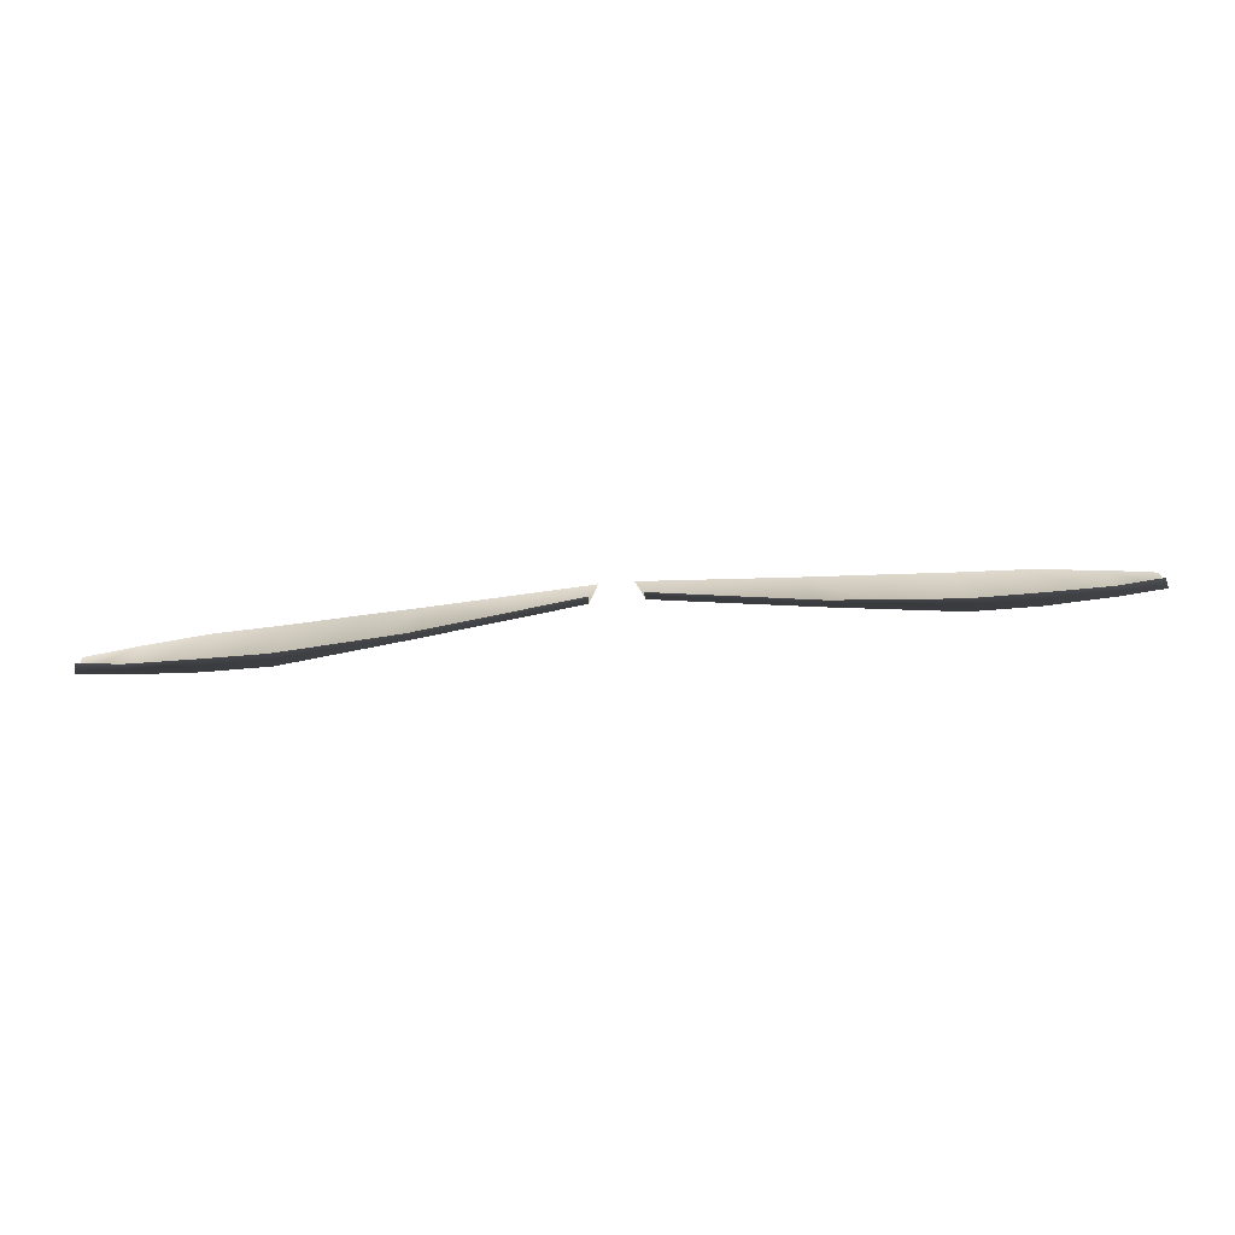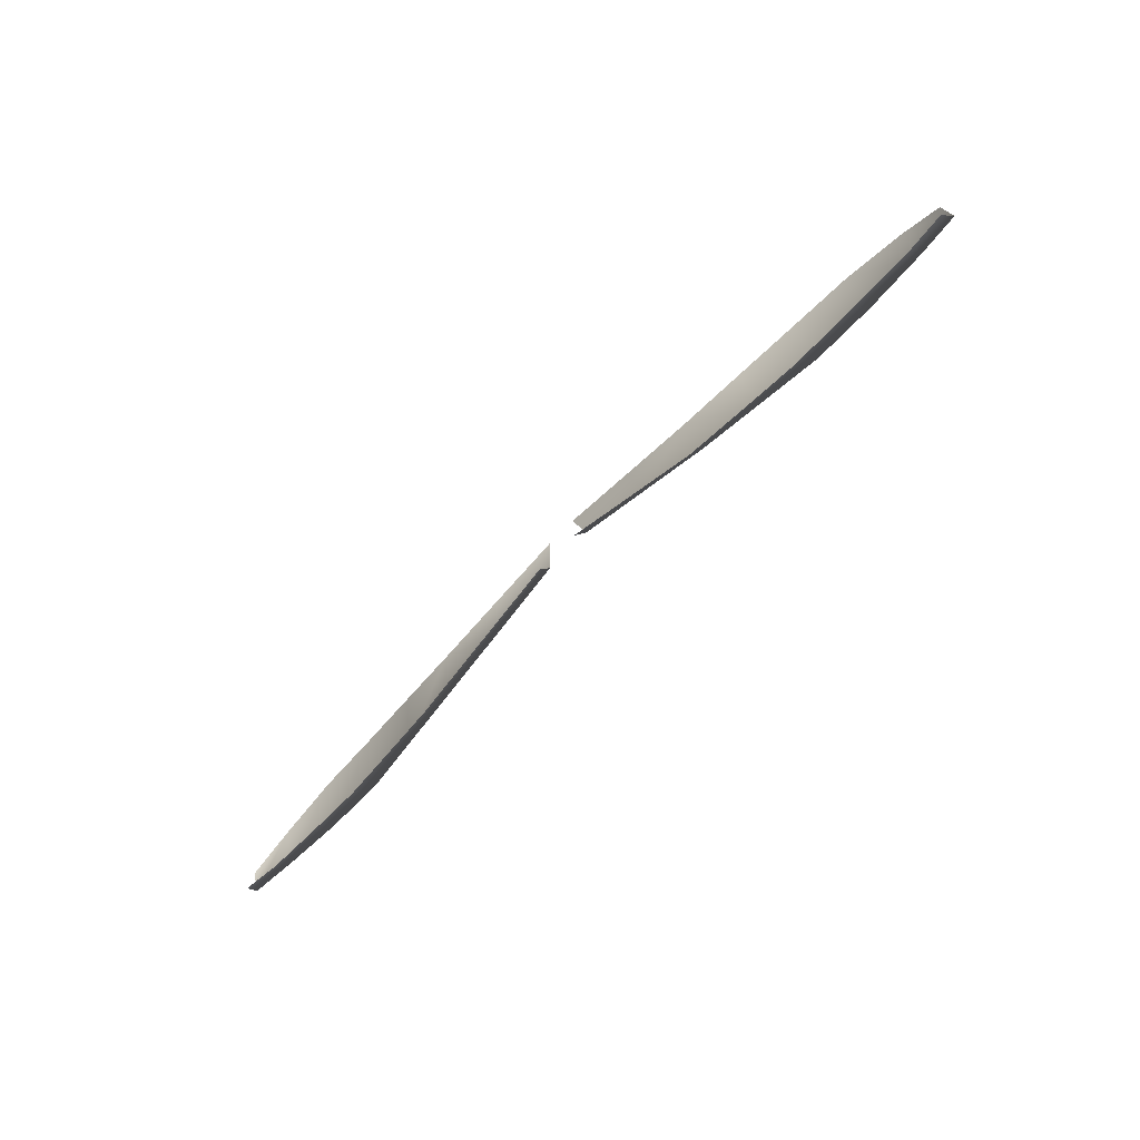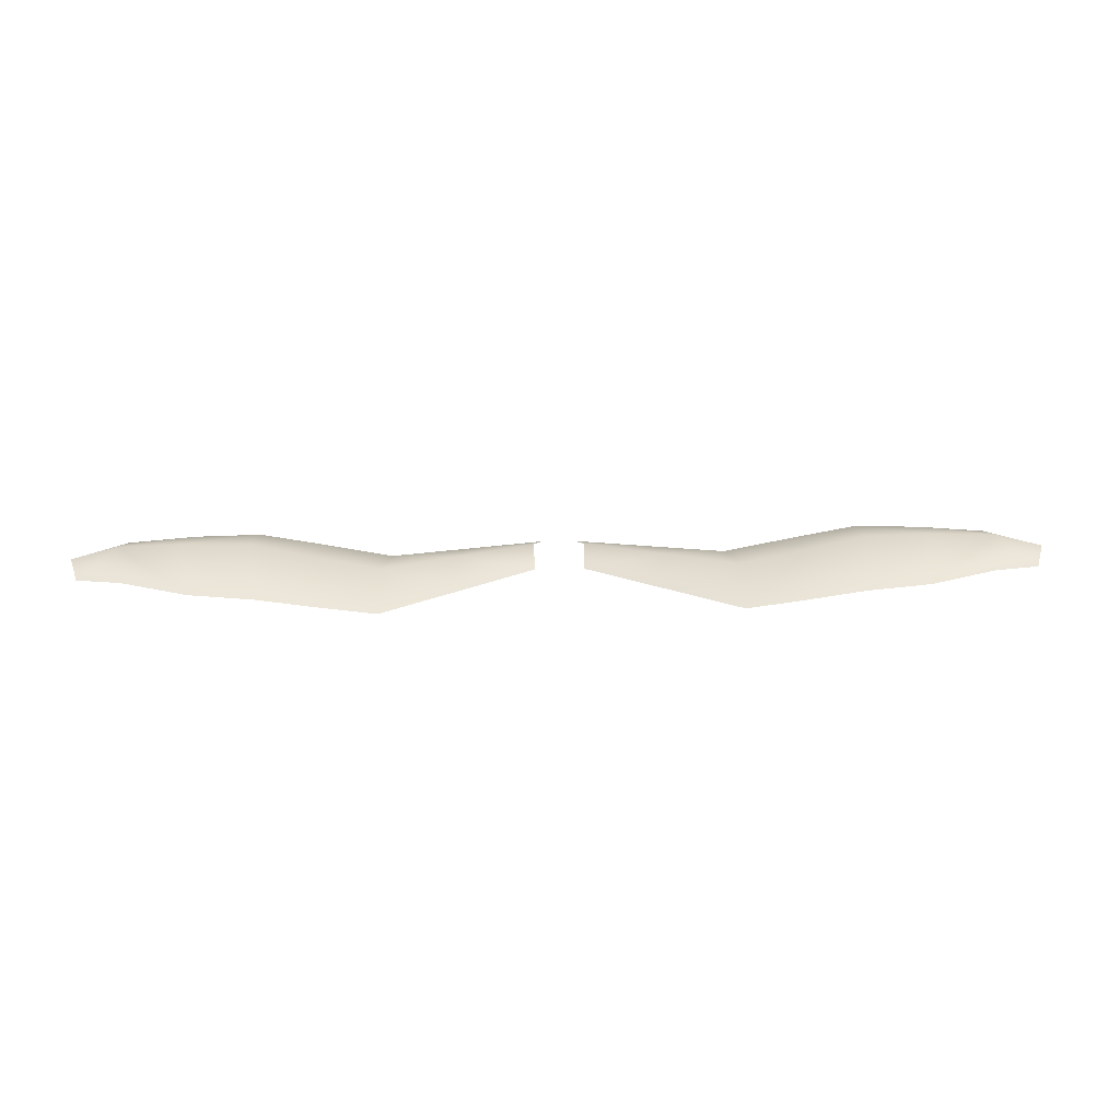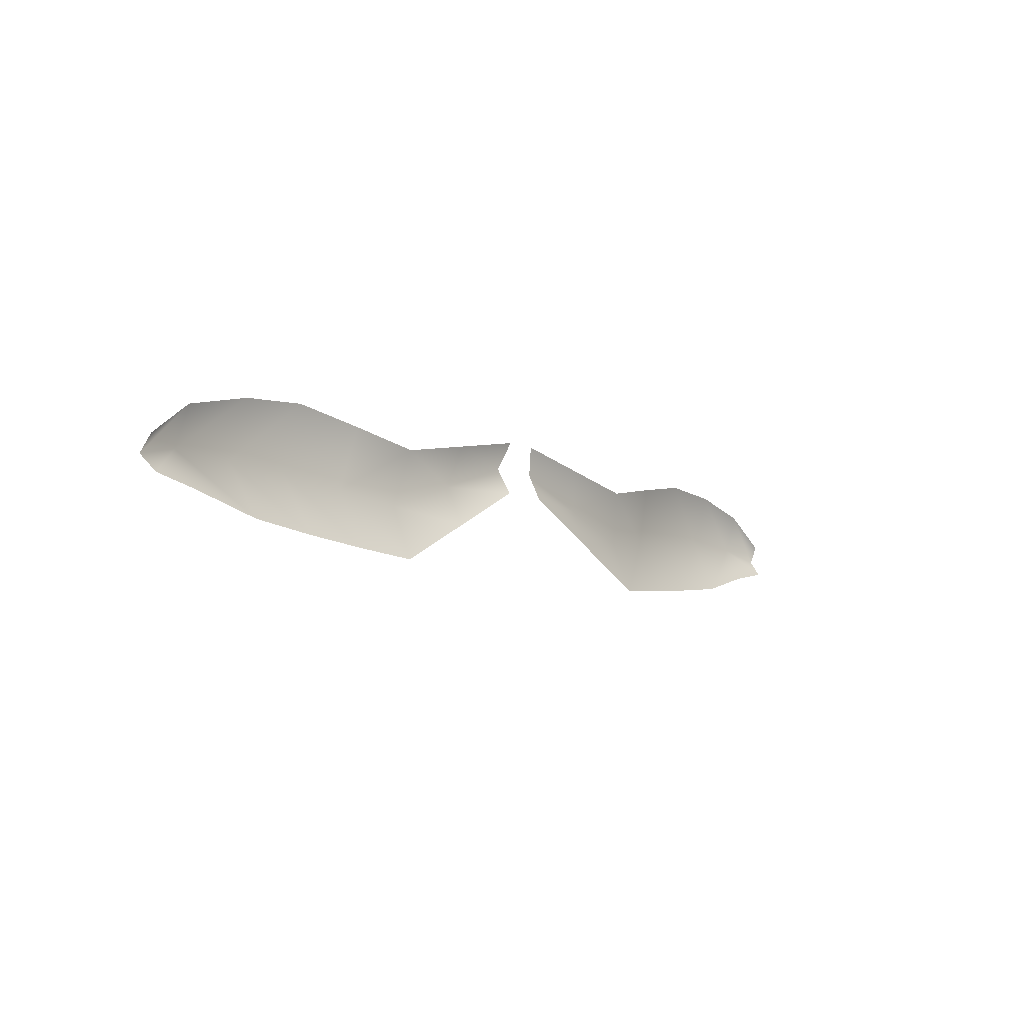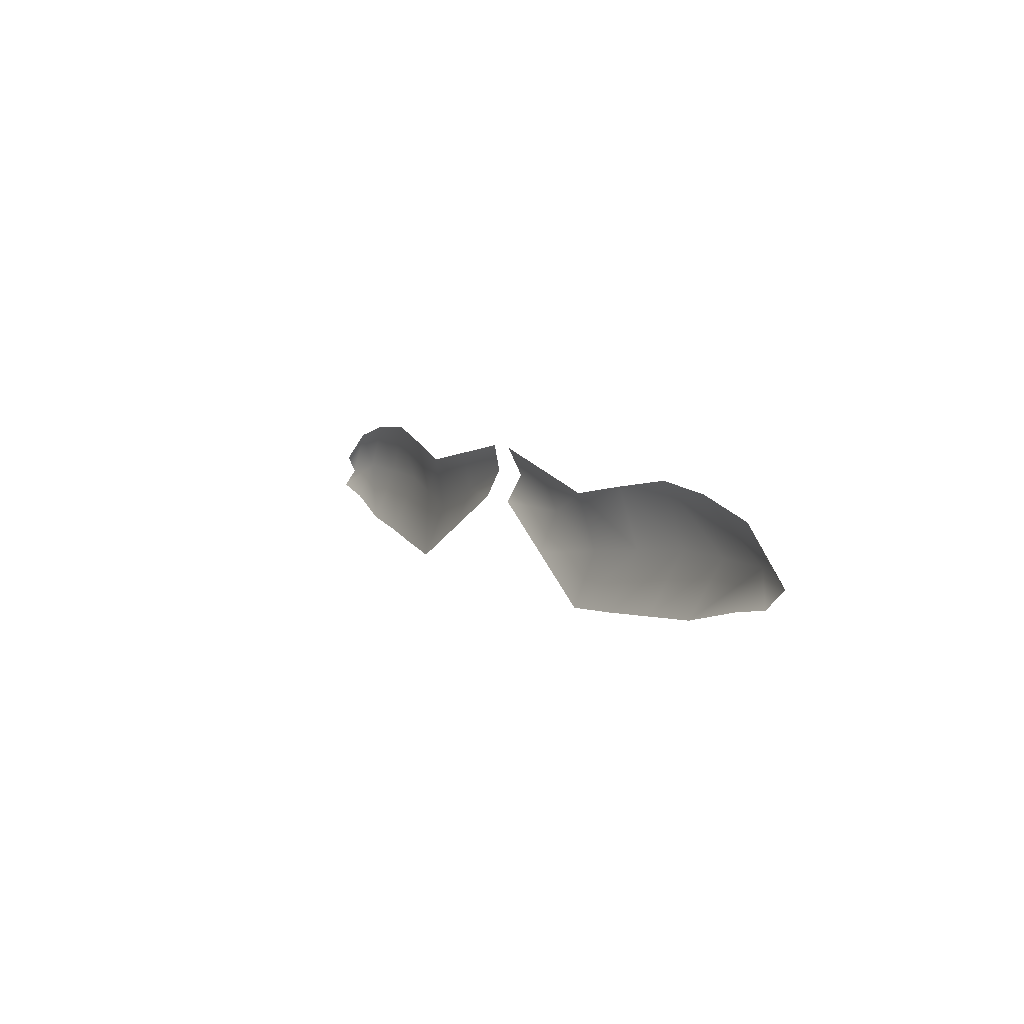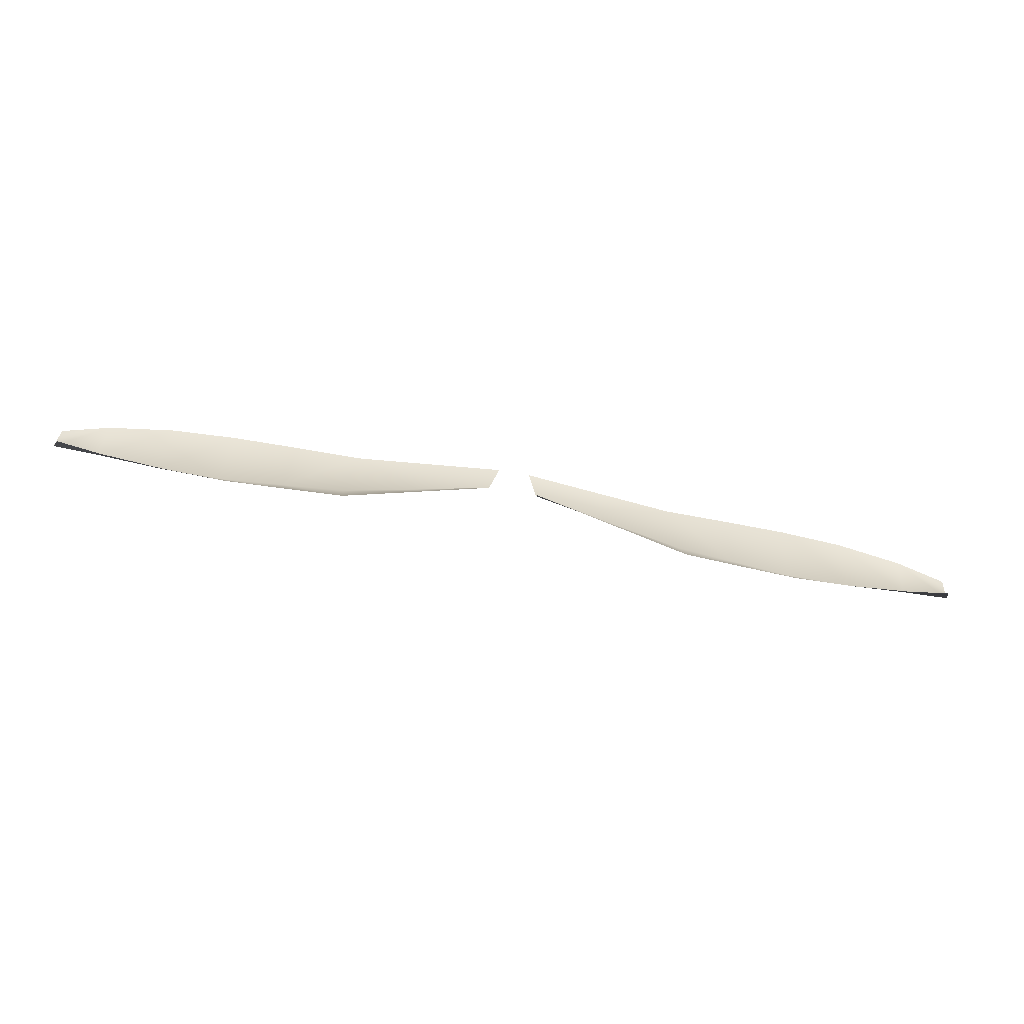
<metadata>
{"format":"obj","ext":"obj","renderer":"f3d","projection":"perspective","resolution":1024,"background":"white","views":[{"elev":-73.6,"azim":4.7,"up":"+Z"},{"elev":-65.4,"azim":46.9,"up":"+Z"},{"elev":25.7,"azim":178.1,"up":"+Y"},{"elev":-9.0,"azim":-49.7,"up":"+Z"},{"elev":7.9,"azim":63.5,"up":"+Z"},{"elev":-62.7,"azim":-10.9,"up":"+Z"}]}
</metadata>
<code>
g HippoEffectWingsMesh
v 12.92 -1.478 -2.685
v 14.32 -1.282 -4.187
v 14.2 -1.577 -3.666
v 13.01 -1.06 -3.851
v 14.13 -1.724 -4.693
v 12.78 -1.694 -4.976
v 10.98 -1.529 -2.202
v 10.82 -1.837 -5.529
v 11.1 -0.9809 -3.896
v 9.036 -1.561 -2.047
v 8.89 -1.902 -5.758
v 9.151 -0.9978 -3.937
v 7.018 -1.767 -2.417
v 7.108 -2.077 -5.948
v 7.239 -1.298 -4.21
v 5.31 -2.25 -6.106
v 5.018 -1.975 -2.82
v 5.325 -1.598 -4.483
v 3.016 -2.187 -4.837
v 3.047 -1.642 -3.617
v 0.7215 -2.124 -3.569
v 2.755 -1.977 -2.37
v 0.7682 -1.686 -2.752
v 0.4926 -1.98 -1.921
v -12.92 -1.478 -2.685
v -14.2 -1.577 -3.666
v -14.32 -1.282 -4.187
v -13.01 -1.06 -3.851
v -14.13 -1.724 -4.693
v -12.78 -1.694 -4.976
v -10.98 -1.529 -2.202
v -10.82 -1.837 -5.529
v -11.1 -0.9809 -3.896
v -9.036 -1.561 -2.047
v -8.89 -1.902 -5.758
v -9.151 -0.9978 -3.937
v -7.018 -1.767 -2.417
v -7.108 -2.077 -5.948
v -7.239 -1.298 -4.21
v -5.31 -2.25 -6.106
v -5.018 -1.975 -2.82
v -5.325 -1.598 -4.483
v -3.016 -2.187 -4.837
v -3.047 -1.642 -3.617
v -0.7215 -2.124 -3.569
v -2.755 -1.977 -2.37
v -0.7682 -1.686 -2.752
v -0.4926 -1.98 -1.921
g HippoEffectWingsMesh_0
f 3 2 1
f 2 4 1
f 2 5 4
f 5 6 4
f 1 4 7
f 6 8 4
f 4 9 7
f 8 9 4
f 7 9 10
f 8 11 9
f 9 12 10
f 11 12 9
f 10 12 13
f 11 14 12
f 12 15 13
f 14 15 12
f 14 16 15
f 13 15 17
f 16 18 15
f 15 18 17
f 18 16 19
f 17 18 20
f 20 18 19
f 20 19 21
f 22 17 20
f 23 20 21
f 22 20 23
f 24 22 23
f 27 26 25
f 28 27 25
f 29 27 28
f 30 29 28
f 28 25 31
f 32 30 28
f 33 28 31
f 33 32 28
f 33 31 34
f 35 32 33
f 36 33 34
f 36 35 33
f 36 34 37
f 38 35 36
f 39 36 37
f 39 38 36
f 40 38 39
f 39 37 41
f 42 40 39
f 42 39 41
f 40 42 43
f 42 41 44
f 42 44 43
f 43 44 45
f 41 46 44
f 44 47 45
f 44 46 47
f 46 48 47

</code>
